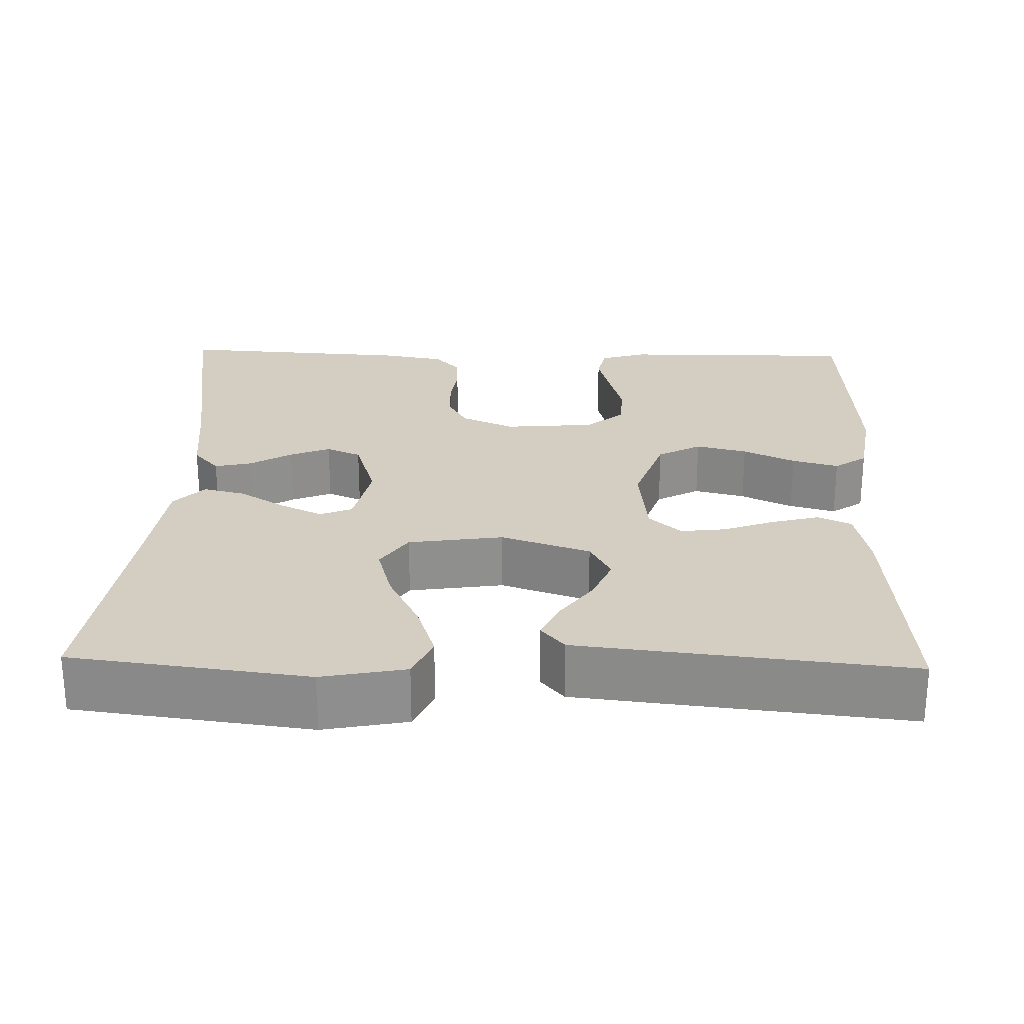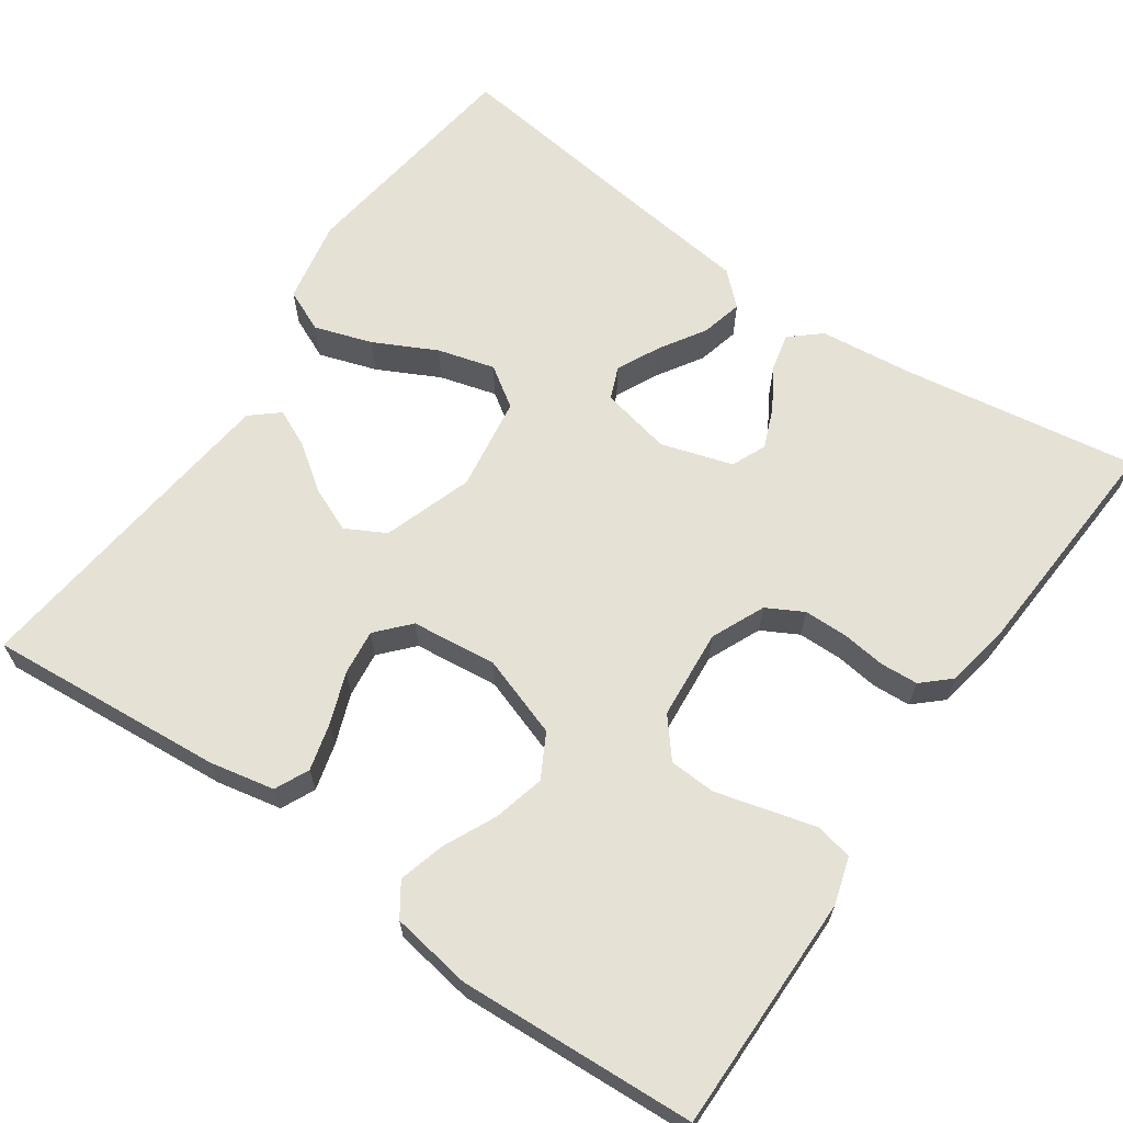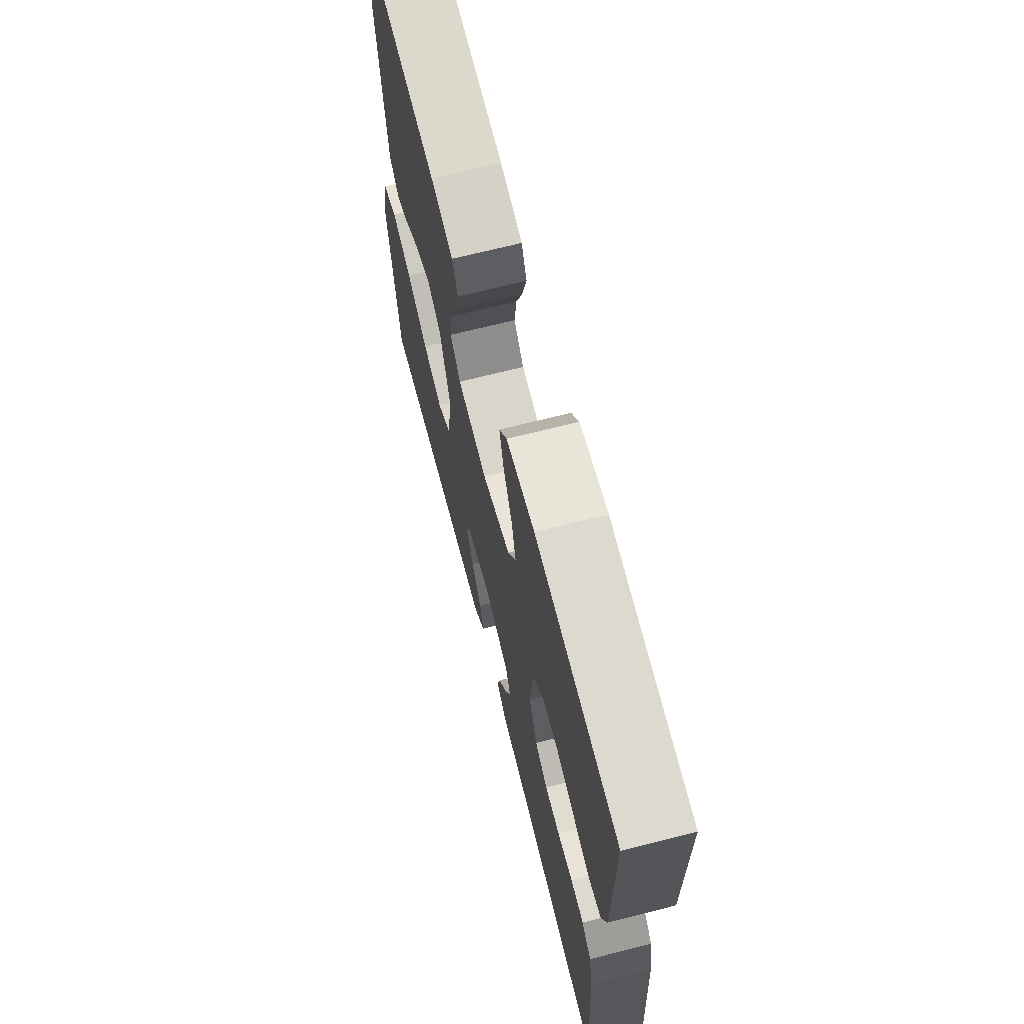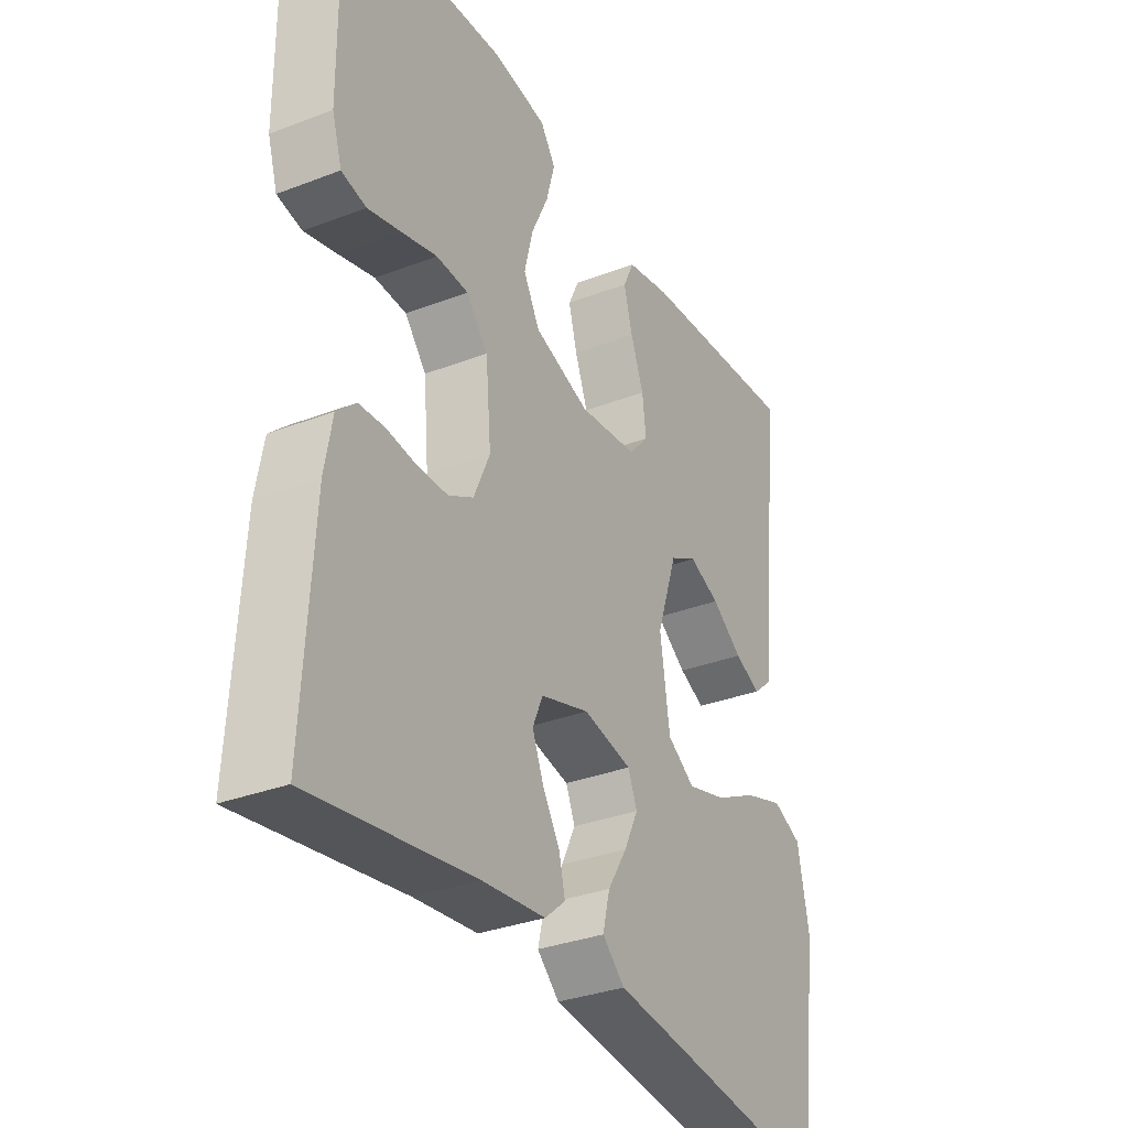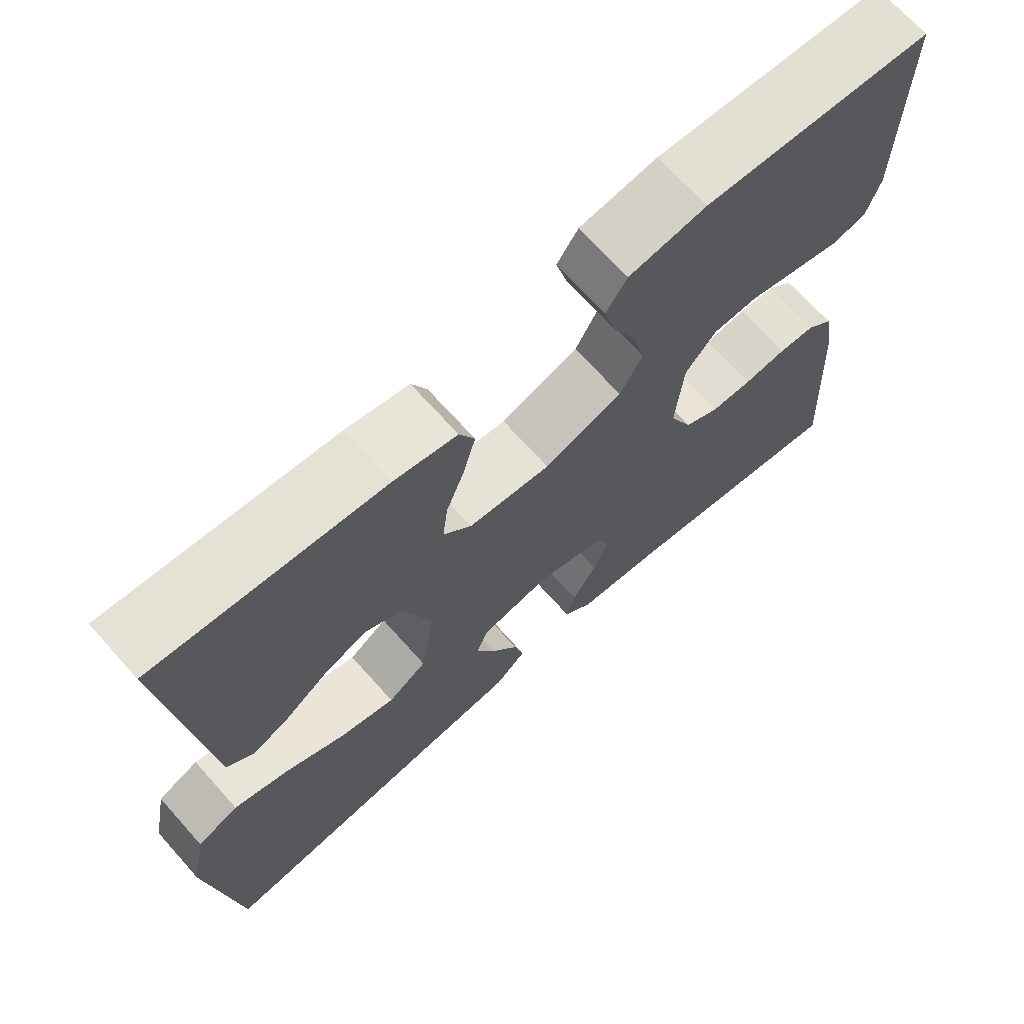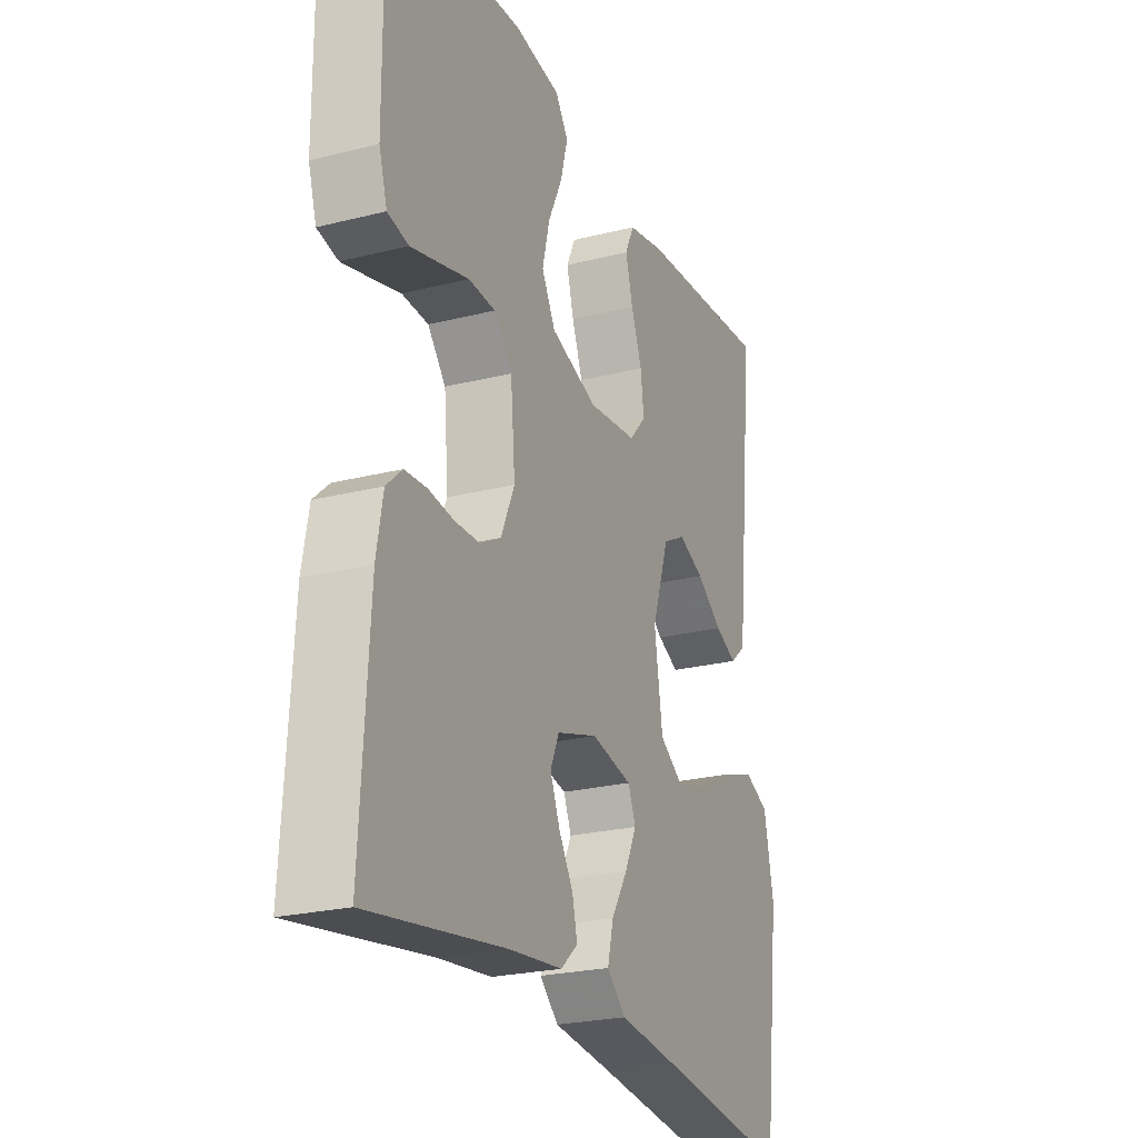
<metadata>
{"format":"obj","ext":"obj","renderer":"f3d","projection":"perspective","resolution":1024,"background":"white","views":[{"elev":25.3,"azim":-88.4,"up":"+Y"},{"elev":64.9,"azim":34.9,"up":"+Y"},{"elev":68.4,"azim":75.7,"up":"+Z"},{"elev":-32.7,"azim":118.0,"up":"+Z"},{"elev":69.2,"azim":-41.8,"up":"+Z"},{"elev":-24.1,"azim":112.7,"up":"+Z"}]}
</metadata>
<code>
v -0.5 0.07 -0.5
v -0.538 0.07 -0.2
v -0.517 0.07 -0.094
v -0.463 0.07 -0.07
v -0.39 0.07 -0.094
v -0.311 0.07 -0.134
v -0.239 0.07 -0.154
v -0.188 0.07 -0.12
v -0.17 0.07 0
v -0.208 0.07 0.113
v -0.258 0.07 0.14
v -0.315 0.07 0.116
v -0.372 0.07 0.075
v -0.42 0.07 0.053
v -0.455 0.07 0.083
v -0.468 0.07 0.2
v -0.5 0.07 0.5
v -0.2 0.07 0.475
v -0.118 0.07 0.458
v -0.098 0.07 0.415
v -0.114 0.07 0.355
v -0.138 0.07 0.291
v -0.145 0.07 0.233
v -0.108 0.07 0.192
v 0 0.07 0.18
v 0.103 0.07 0.215
v 0.133 0.07 0.27
v 0.117 0.07 0.335
v 0.086 0.07 0.401
v 0.07 0.07 0.46
v 0.098 0.07 0.501
v 0.2 0.07 0.517
v 0.5 0.07 0.5
v 0.498 0.07 0.2
v 0.48 0.07 0.141
v 0.434 0.07 0.131
v 0.373 0.07 0.147
v 0.307 0.07 0.165
v 0.248 0.07 0.162
v 0.208 0.07 0.114
v 0.198 0.07 0
v 0.228 0.07 -0.068
v 0.274 0.07 -0.093
v 0.329 0.07 -0.094
v 0.385 0.07 -0.087
v 0.433 0.07 -0.09
v 0.468 0.07 -0.122
v 0.482 0.07 -0.2
v 0.5 0.07 -0.5
v 0.2 0.07 -0.453
v 0.083 0.07 -0.44
v 0.045 0.07 -0.407
v 0.056 0.07 -0.36
v 0.088 0.07 -0.307
v 0.109 0.07 -0.256
v 0.09 0.07 -0.212
v 0 0.07 -0.184
v -0.09 0.07 -0.203
v -0.107 0.07 -0.244
v -0.081 0.07 -0.298
v -0.045 0.07 -0.356
v -0.032 0.07 -0.409
v -0.073 0.07 -0.447
v -0.2 0.07 -0.462
v -0.5 0 -0.5
v -0.538 0 -0.2
v -0.517 0 -0.094
v -0.463 0 -0.07
v -0.39 0 -0.094
v -0.311 0 -0.134
v -0.239 0 -0.154
v -0.188 0 -0.12
v -0.17 0 0
v -0.208 0 0.113
v -0.258 0 0.14
v -0.315 0 0.116
v -0.372 0 0.075
v -0.42 0 0.053
v -0.455 0 0.083
v -0.468 0 0.2
v -0.5 0 0.5
v -0.2 0 0.475
v -0.118 0 0.458
v -0.098 0 0.415
v -0.114 0 0.355
v -0.138 0 0.291
v -0.145 0 0.233
v -0.108 0 0.192
v 0 0 0.18
v 0.103 0 0.215
v 0.133 0 0.27
v 0.117 0 0.335
v 0.086 0 0.401
v 0.07 0 0.46
v 0.098 0 0.501
v 0.2 0 0.517
v 0.5 0 0.5
v 0.498 0 0.2
v 0.48 0 0.141
v 0.434 0 0.131
v 0.373 0 0.147
v 0.307 0 0.165
v 0.248 0 0.162
v 0.208 0 0.114
v 0.198 0 0
v 0.228 0 -0.068
v 0.274 0 -0.093
v 0.329 0 -0.094
v 0.385 0 -0.087
v 0.433 0 -0.09
v 0.468 0 -0.122
v 0.482 0 -0.2
v 0.5 0 -0.5
v 0.2 0 -0.453
v 0.083 0 -0.44
v 0.045 0 -0.407
v 0.056 0 -0.36
v 0.088 0 -0.307
v 0.109 0 -0.256
v 0.09 0 -0.212
v 0 0 -0.184
v -0.09 0 -0.203
v -0.107 0 -0.244
v -0.081 0 -0.298
v -0.045 0 -0.356
v -0.032 0 -0.409
v -0.073 0 -0.447
v -0.2 0 -0.462
f 61 62 63 64
f 60 61 64 1
f 59 60 1 2
f 58 59 2 3
f 51 52 53 54
f 50 51 54 55
f 49 50 55 56
f 47 48 49 56
f 44 45 46 47
f 43 44 47 56
f 35 36 37 38
f 33 34 35 38
f 33 38 39
f 32 33 39 40
f 28 29 30 31
f 27 28 31 32
f 19 20 21 22
f 19 22 23
f 18 19 23
f 17 18 23
f 16 17 23 24
f 12 13 14 15
f 11 12 15 16
f 3 4 5 6
f 3 6 7
f 58 3 7
f 57 58 7 8
f 42 43 56 57
f 41 42 57 8
f 27 32 40 41
f 26 27 41
f 25 26 41 8
f 11 16 24 25
f 10 11 25
f 9 10 25
f 8 9 25
f 128 127 126 125
f 65 128 125 124
f 66 65 124 123
f 67 66 123 122
f 118 117 116 115
f 119 118 115 114
f 120 119 114 113
f 120 113 112 111
f 111 110 109 108
f 120 111 108 107
f 102 101 100 99
f 102 99 98 97
f 103 102 97
f 104 103 97 96
f 95 94 93 92
f 96 95 92 91
f 86 85 84 83
f 87 86 83
f 87 83 82
f 87 82 81
f 88 87 81 80
f 79 78 77 76
f 80 79 76 75
f 70 69 68 67
f 71 70 67
f 71 67 122
f 72 71 122 121
f 121 120 107 106
f 72 121 106 105
f 105 104 96 91
f 105 91 90
f 72 105 90 89
f 89 88 80 75
f 89 75 74
f 89 74 73
f 89 73 72
f 1 65 66 2
f 2 66 67 3
f 3 67 68 4
f 4 68 69 5
f 5 69 70 6
f 6 70 71 7
f 7 71 72 8
f 8 72 73 9
f 9 73 74 10
f 10 74 75 11
f 11 75 76 12
f 12 76 77 13
f 13 77 78 14
f 14 78 79 15
f 15 79 80 16
f 16 80 81 17
f 17 81 82 18
f 18 82 83 19
f 19 83 84 20
f 20 84 85 21
f 21 85 86 22
f 22 86 87 23
f 23 87 88 24
f 24 88 89 25
f 25 89 90 26
f 26 90 91 27
f 27 91 92 28
f 28 92 93 29
f 29 93 94 30
f 30 94 95 31
f 31 95 96 32
f 32 96 97 33
f 33 97 98 34
f 34 98 99 35
f 35 99 100 36
f 36 100 101 37
f 37 101 102 38
f 38 102 103 39
f 39 103 104 40
f 40 104 105 41
f 41 105 106 42
f 42 106 107 43
f 43 107 108 44
f 44 108 109 45
f 45 109 110 46
f 46 110 111 47
f 47 111 112 48
f 48 112 113 49
f 49 113 114 50
f 50 114 115 51
f 51 115 116 52
f 52 116 117 53
f 53 117 118 54
f 54 118 119 55
f 55 119 120 56
f 56 120 121 57
f 57 121 122 58
f 58 122 123 59
f 59 123 124 60
f 60 124 125 61
f 61 125 126 62
f 62 126 127 63
f 63 127 128 64
f 64 128 65 1

</code>
